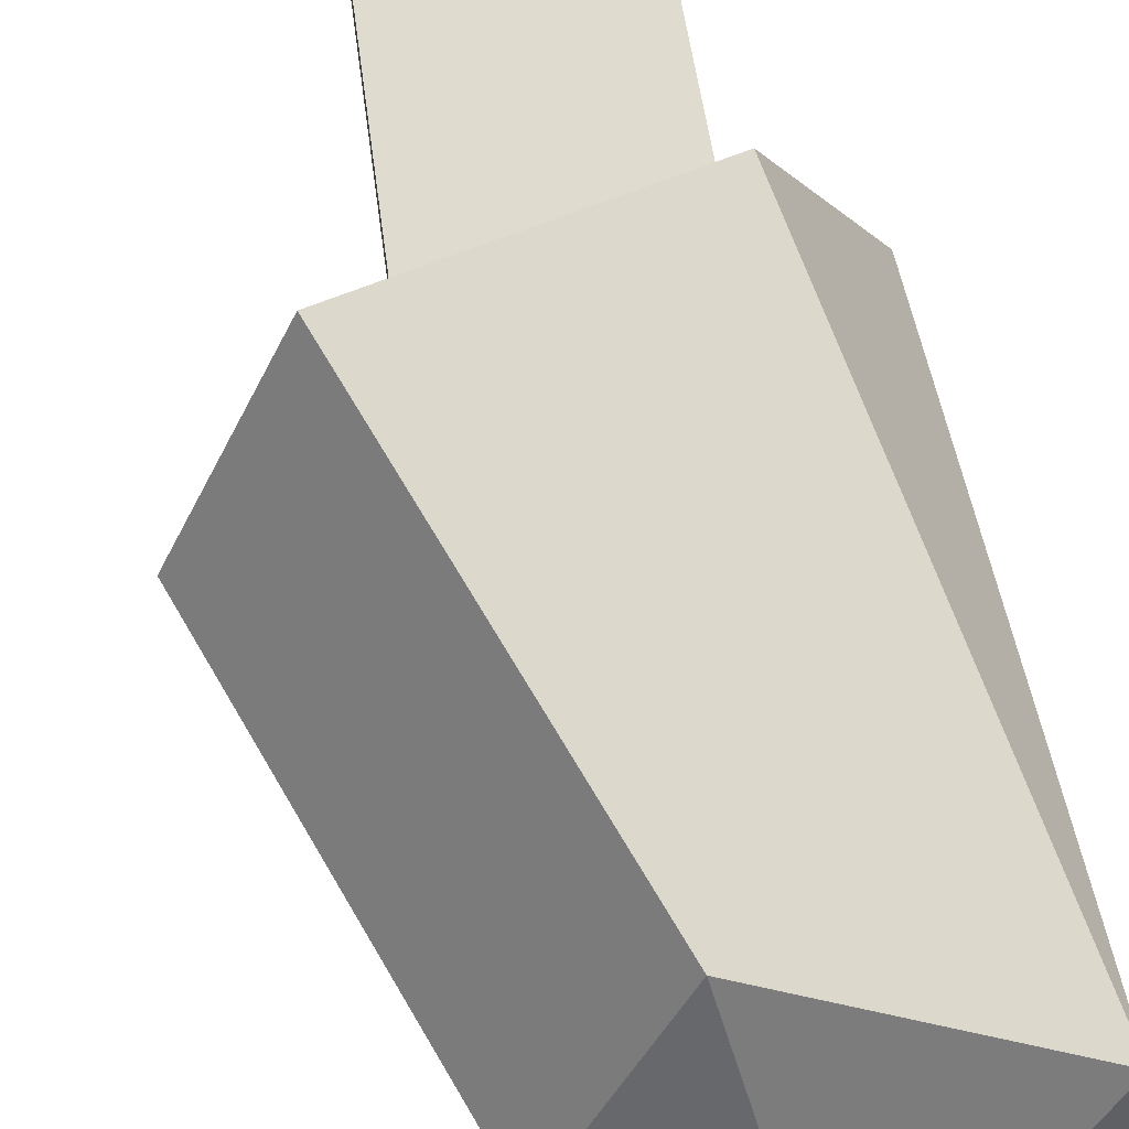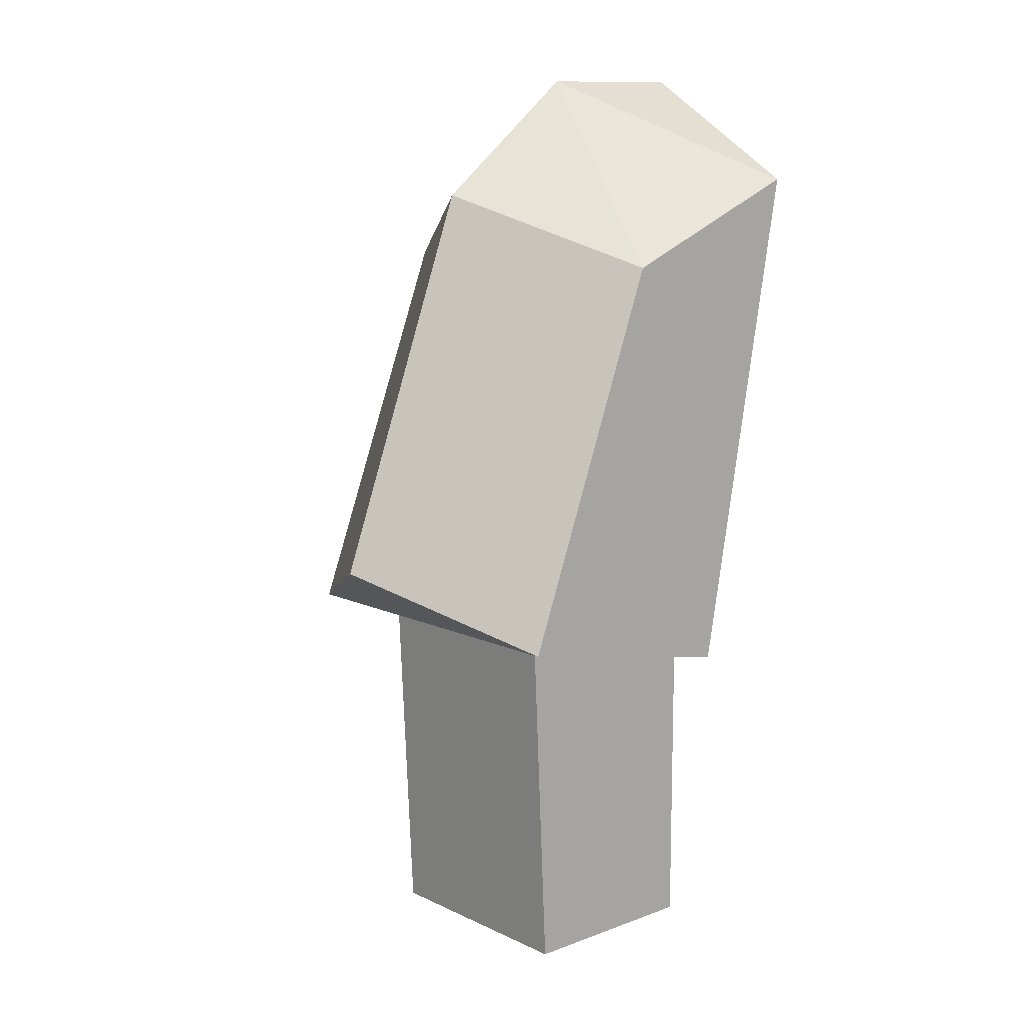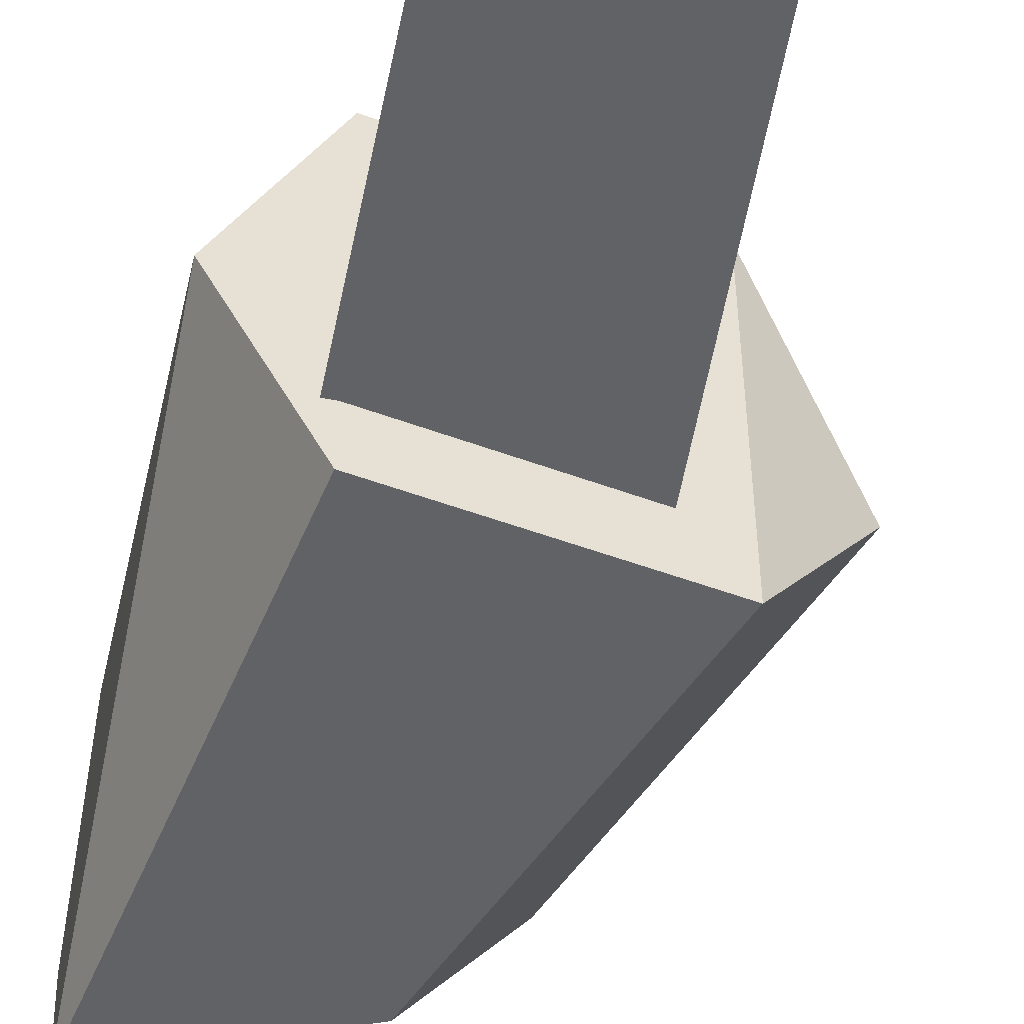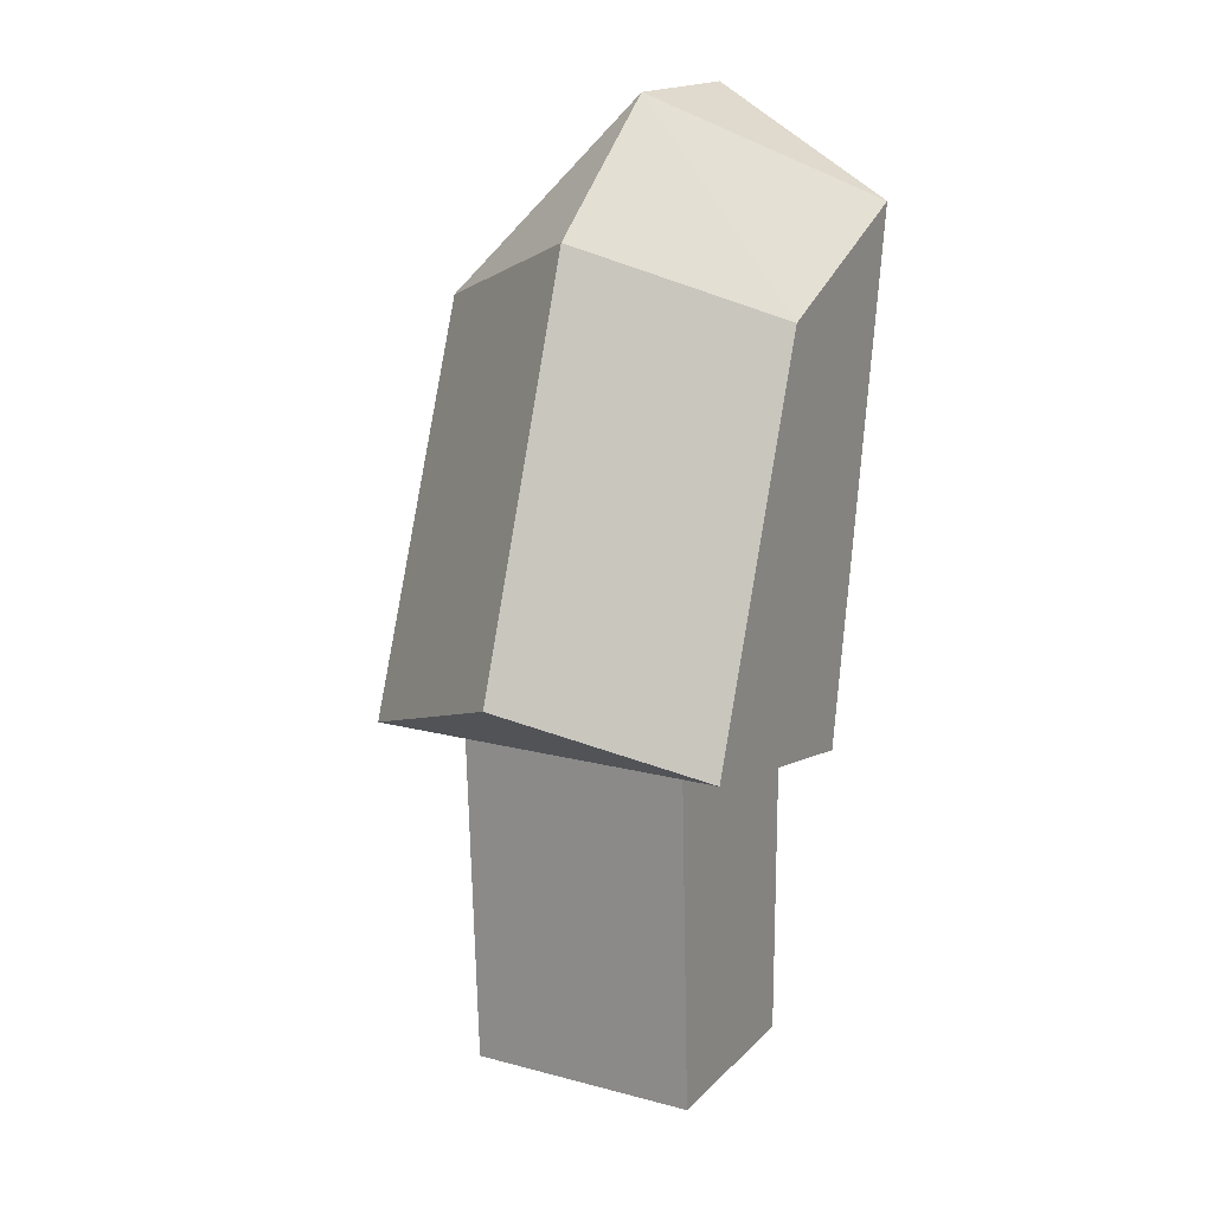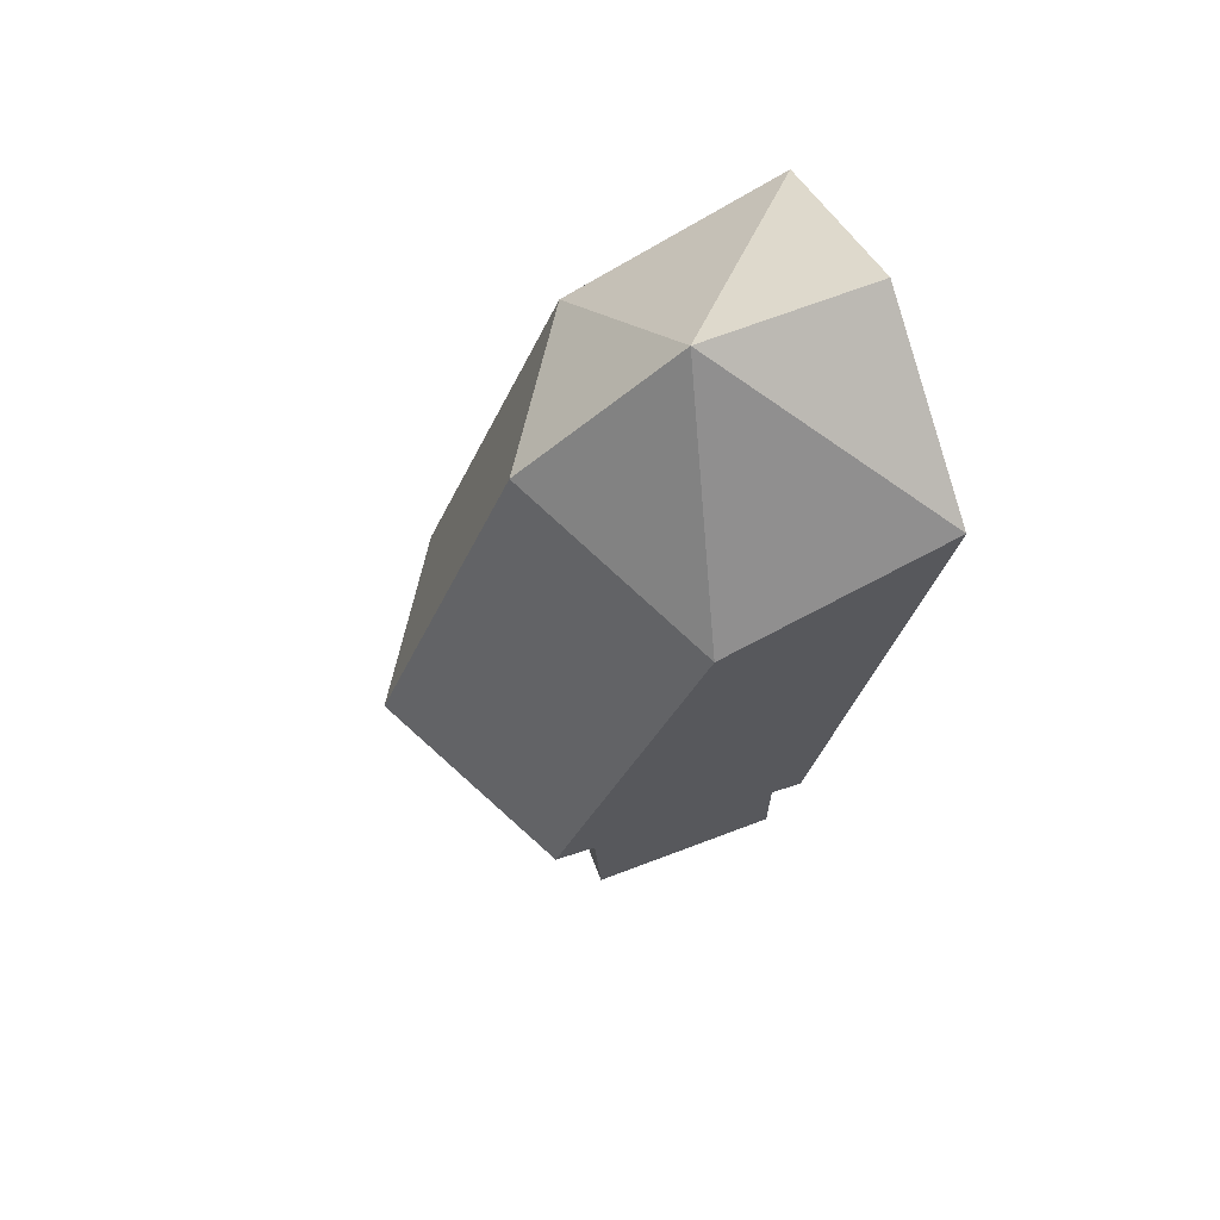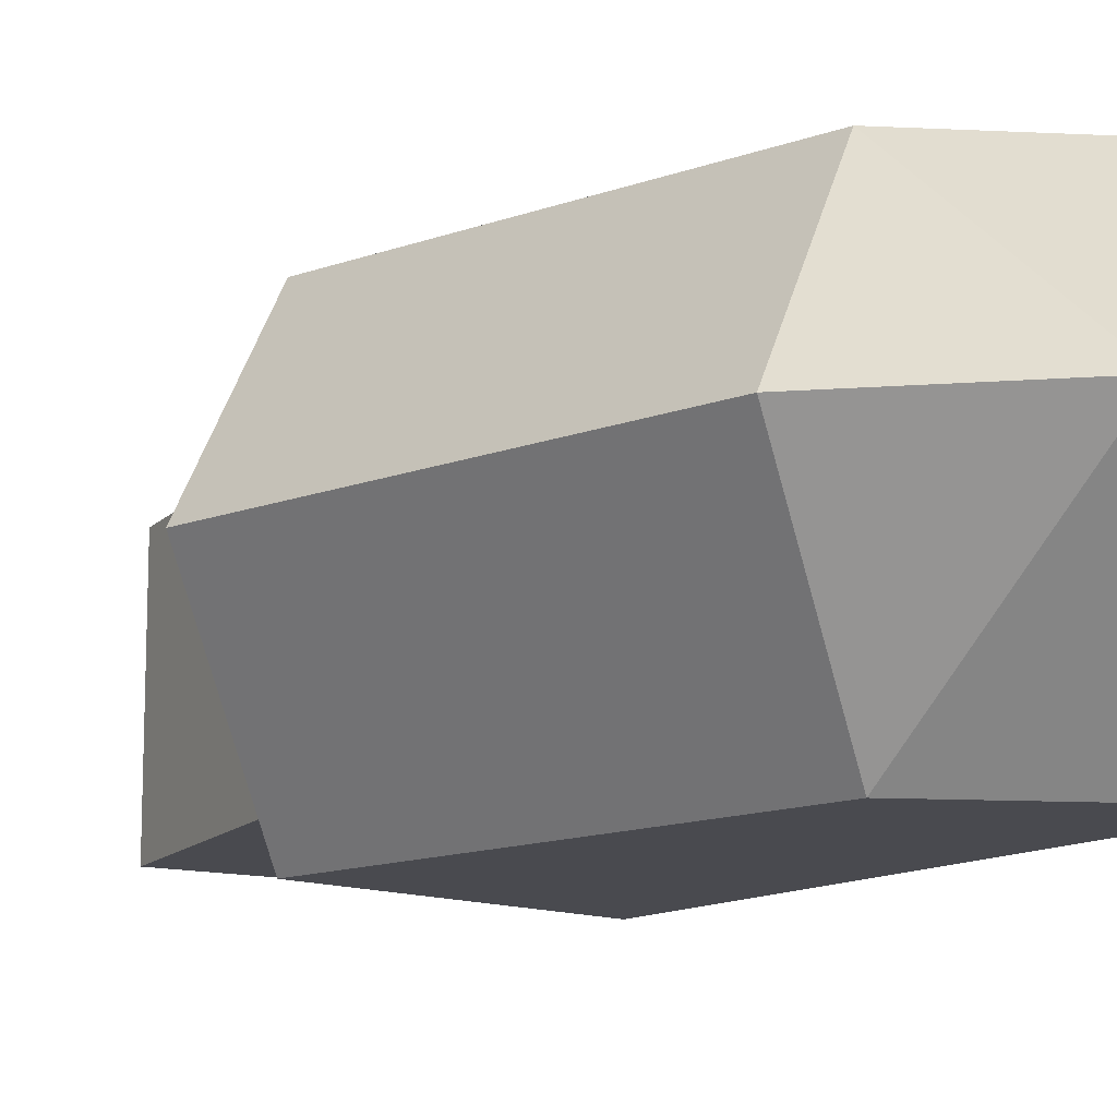
<metadata>
{"format":"obj","ext":"obj","renderer":"f3d","projection":"perspective","resolution":1024,"background":"white","views":[{"elev":72.3,"azim":169.6,"up":"+Z"},{"elev":11.3,"azim":138.4,"up":"+Y"},{"elev":-50.5,"azim":-11.6,"up":"+Z"},{"elev":16.4,"azim":118.4,"up":"+Y"},{"elev":67.7,"azim":159.1,"up":"+Y"},{"elev":-13.5,"azim":151.0,"up":"+Z"}]}
</metadata>
<code>
o 04_LEFT_SHOULDER
v 0.06553 -0.146 -0.052
v 0.06553 -0.146 0.053
v 0.02326 -0.03262 -0.052
v 0.02326 -0.03262 0.052
v -0.009145 -0.16 -0.052
v -0.009145 -0.16 0.053
v 0.01057 0.02338 0
v -0.03567 -0.16 -0
v -0.03726 0.02374 -0
v -0.03726 -0.007264 -0.052
v -0.03726 -0.007264 0.052
v 0.0545 -0.01162 -0
v 0.09599 -0.125 -0
v 0.04568 -0.2529 -0.034
v 0.04568 -0.2529 0.034
v 0.05075 -0.147 -0.034
v 0.05075 -0.147 0.034
v -0.01232 -0.2529 -0.034
v -0.005782 -0.2529 0.02778
v -0.01232 -0.155 -0.034
v -0.005782 -0.155 0.02778
f 12 7 4
f 11 4 7
f 10 9 7
f 3 10 7
f 5 6 8
f 11 8 6
f 2 1 13
f 9 11 7
f 8 10 5
f 7 12 3
f 12 4 2 13
f 8 11 9 10
f 12 13 1 3
f 1 2 6 5
f 2 4 11 6
f 1 5 10 3
f 17 21 19 15
f 18 19 21 20
f 18 20 16 14
f 14 16 17 15

</code>
